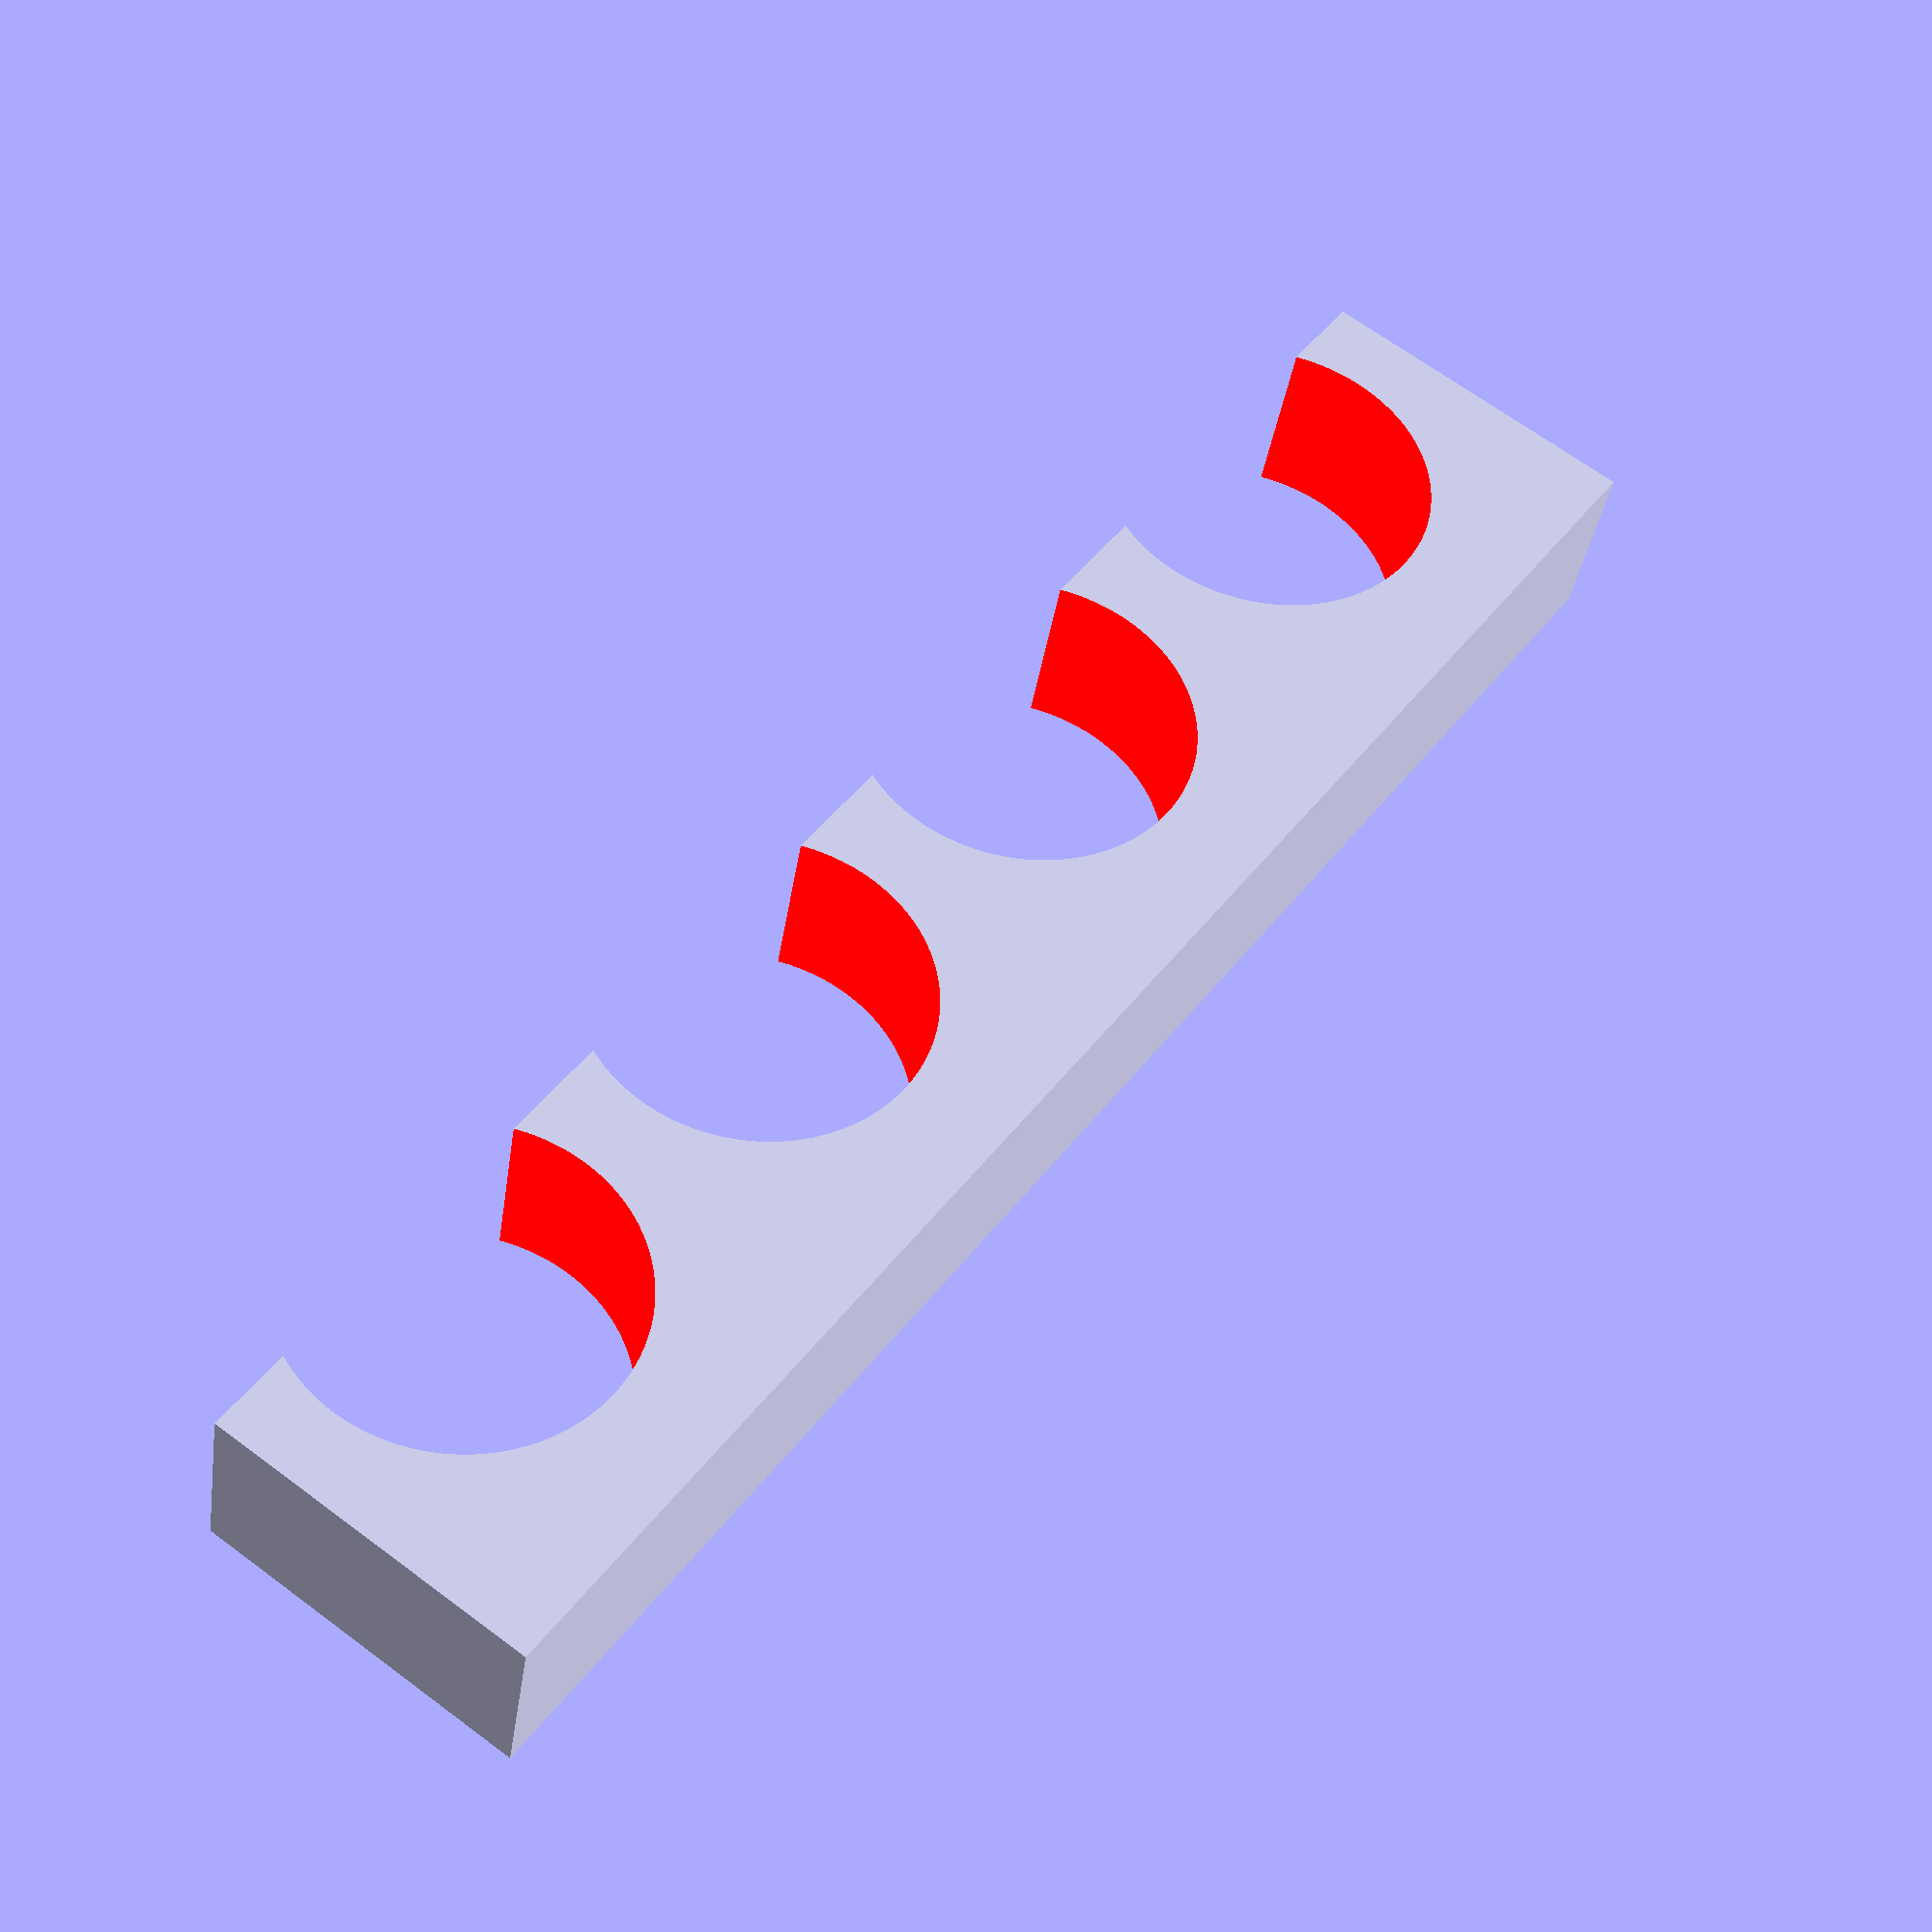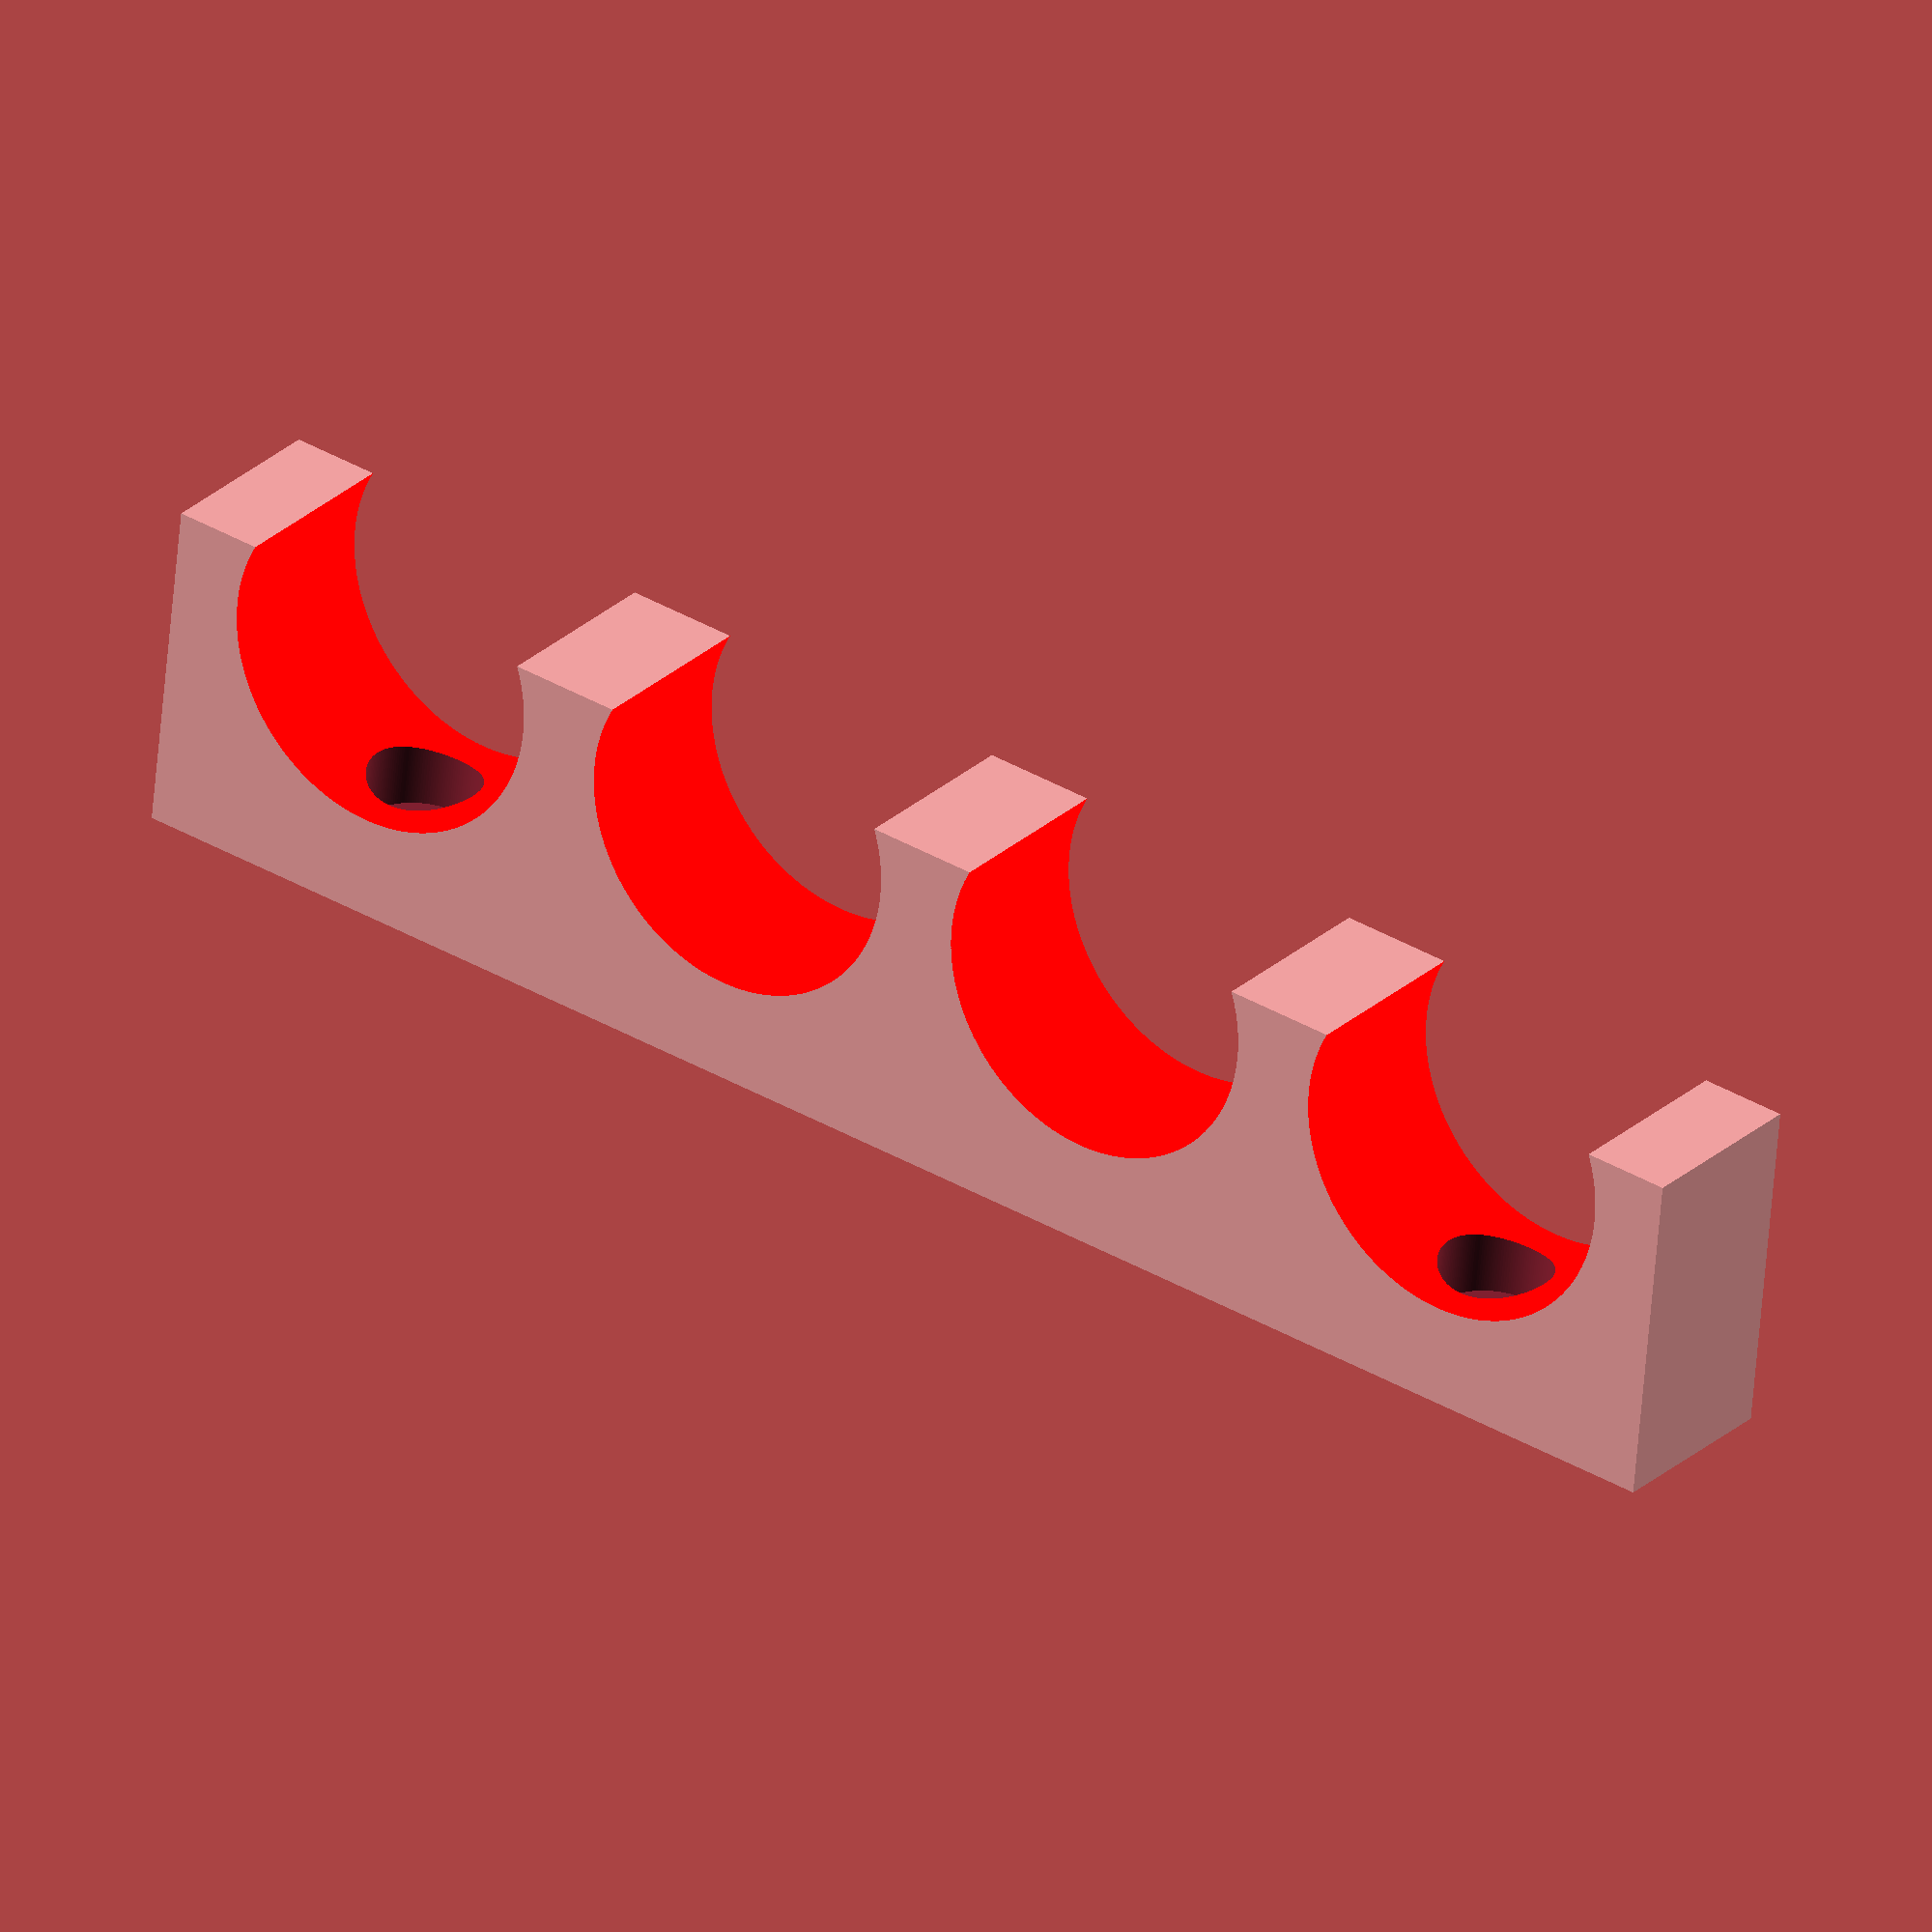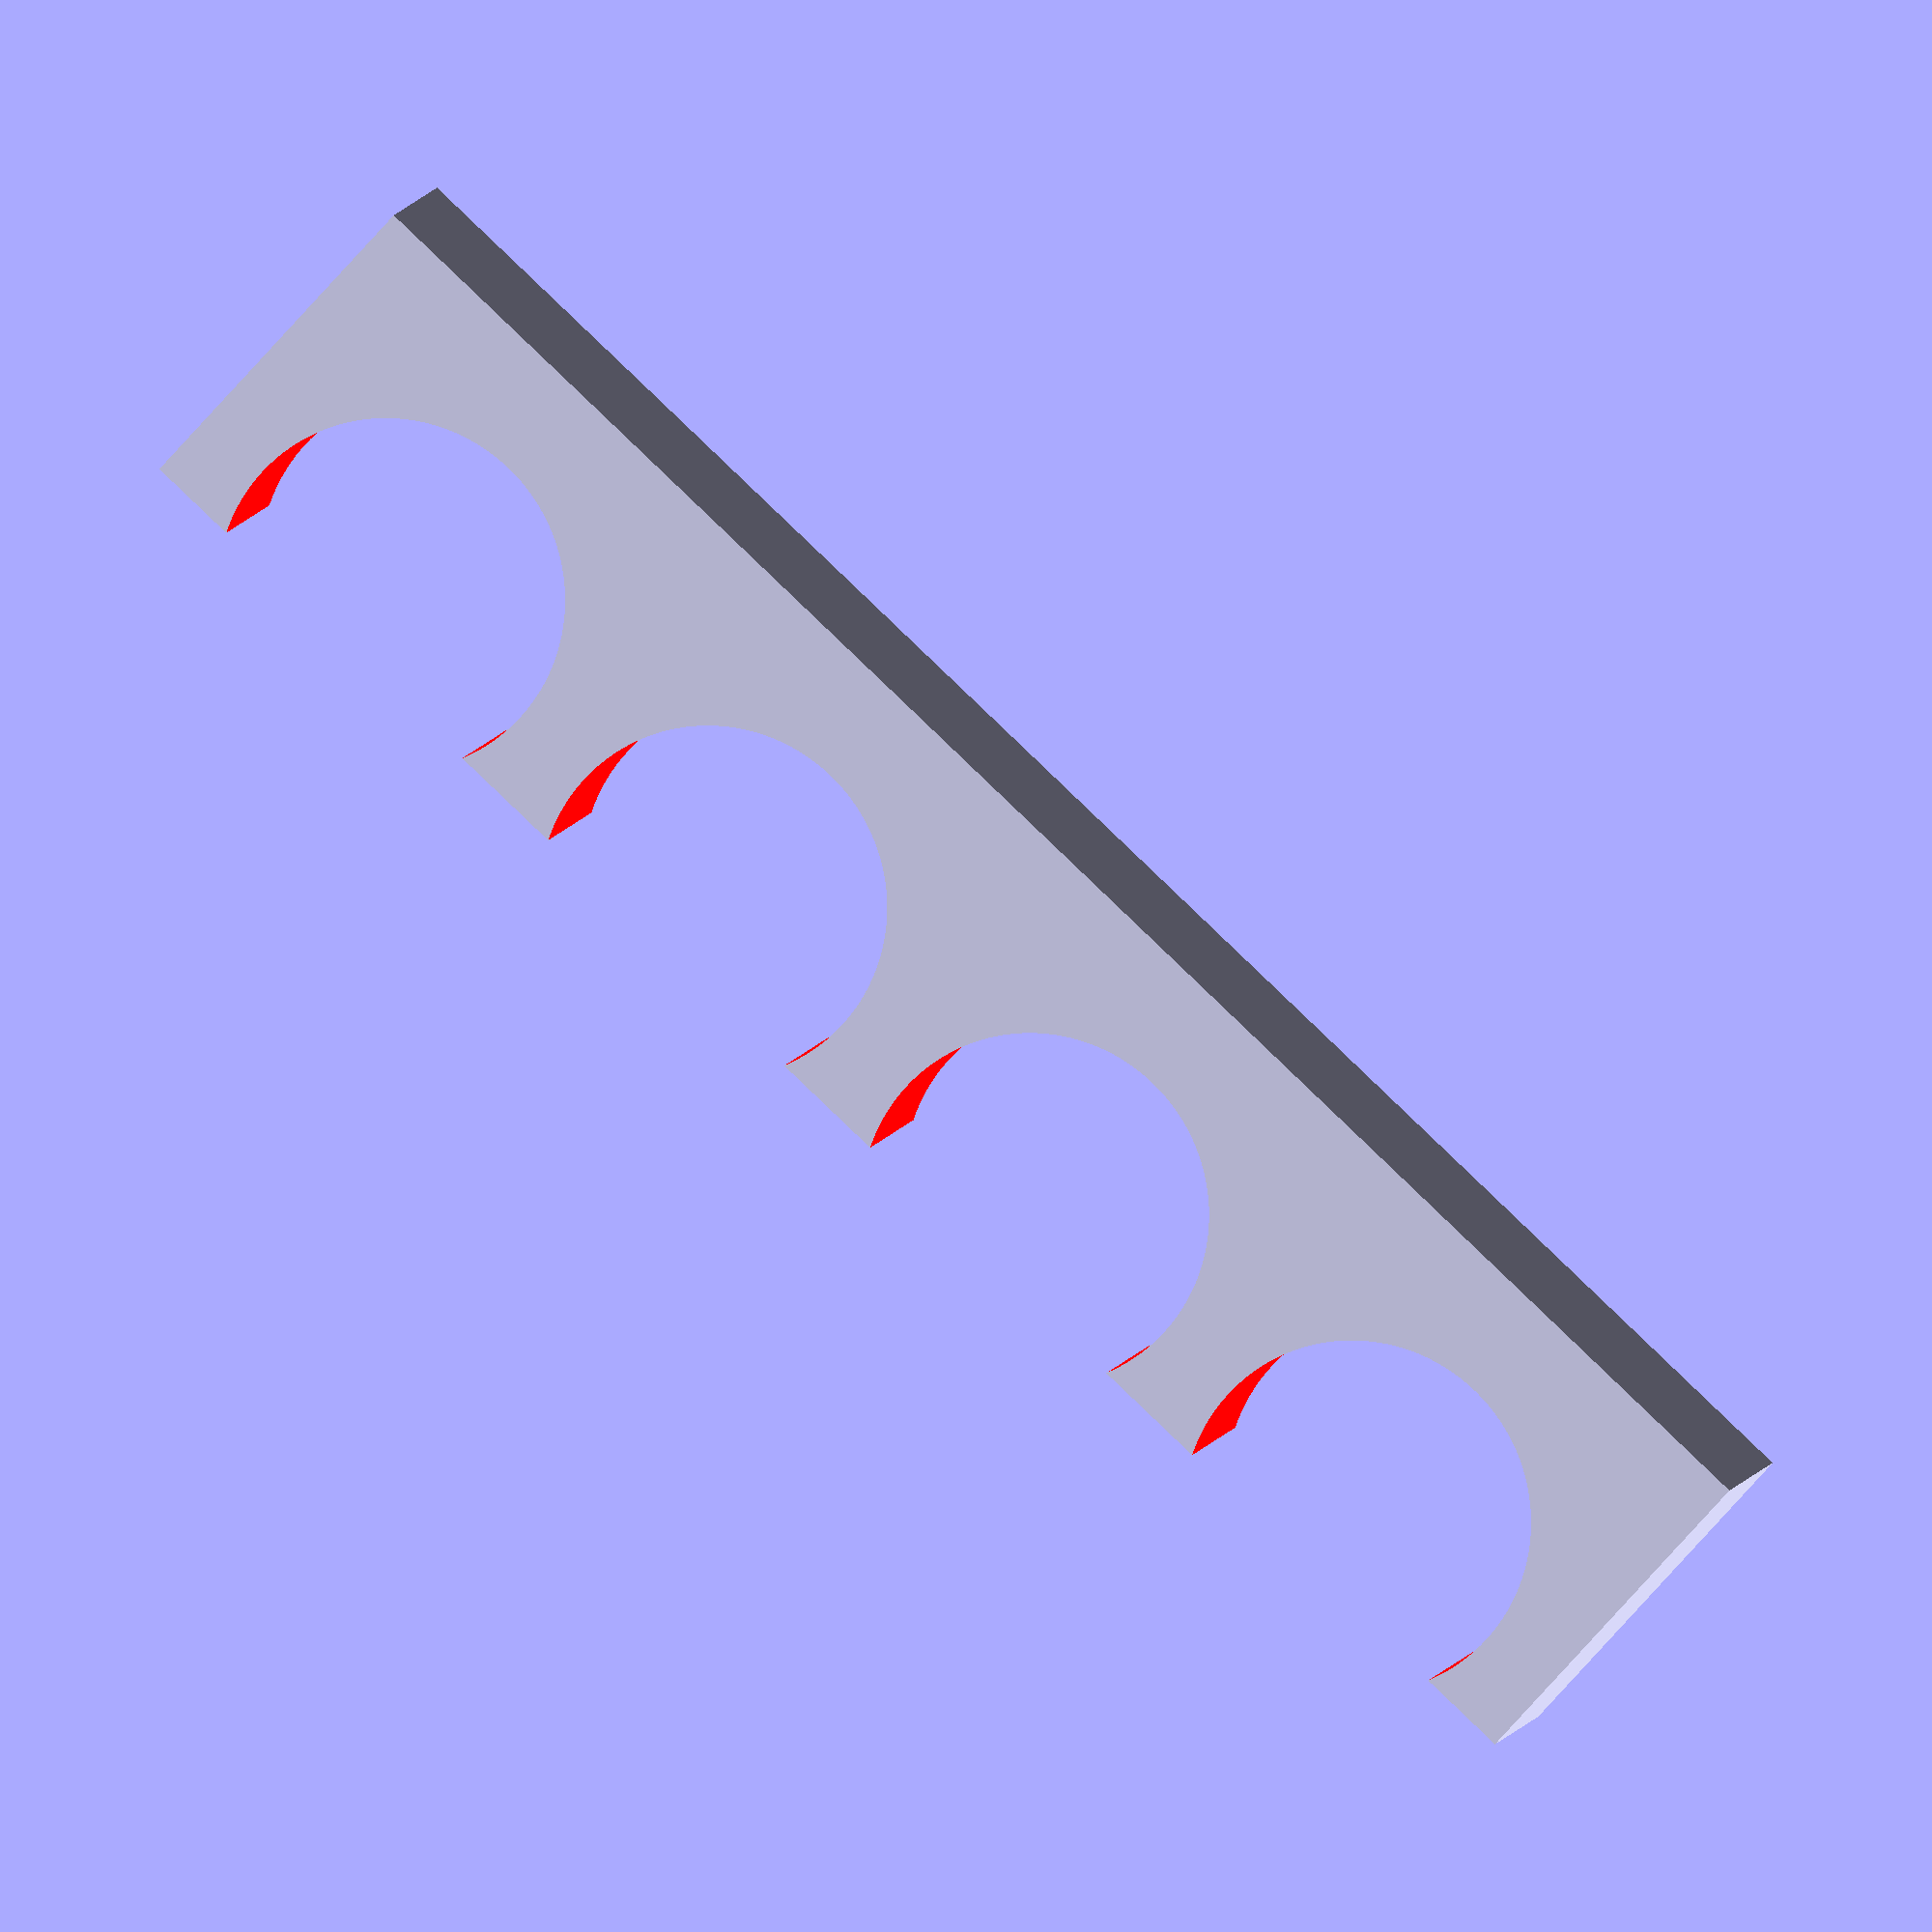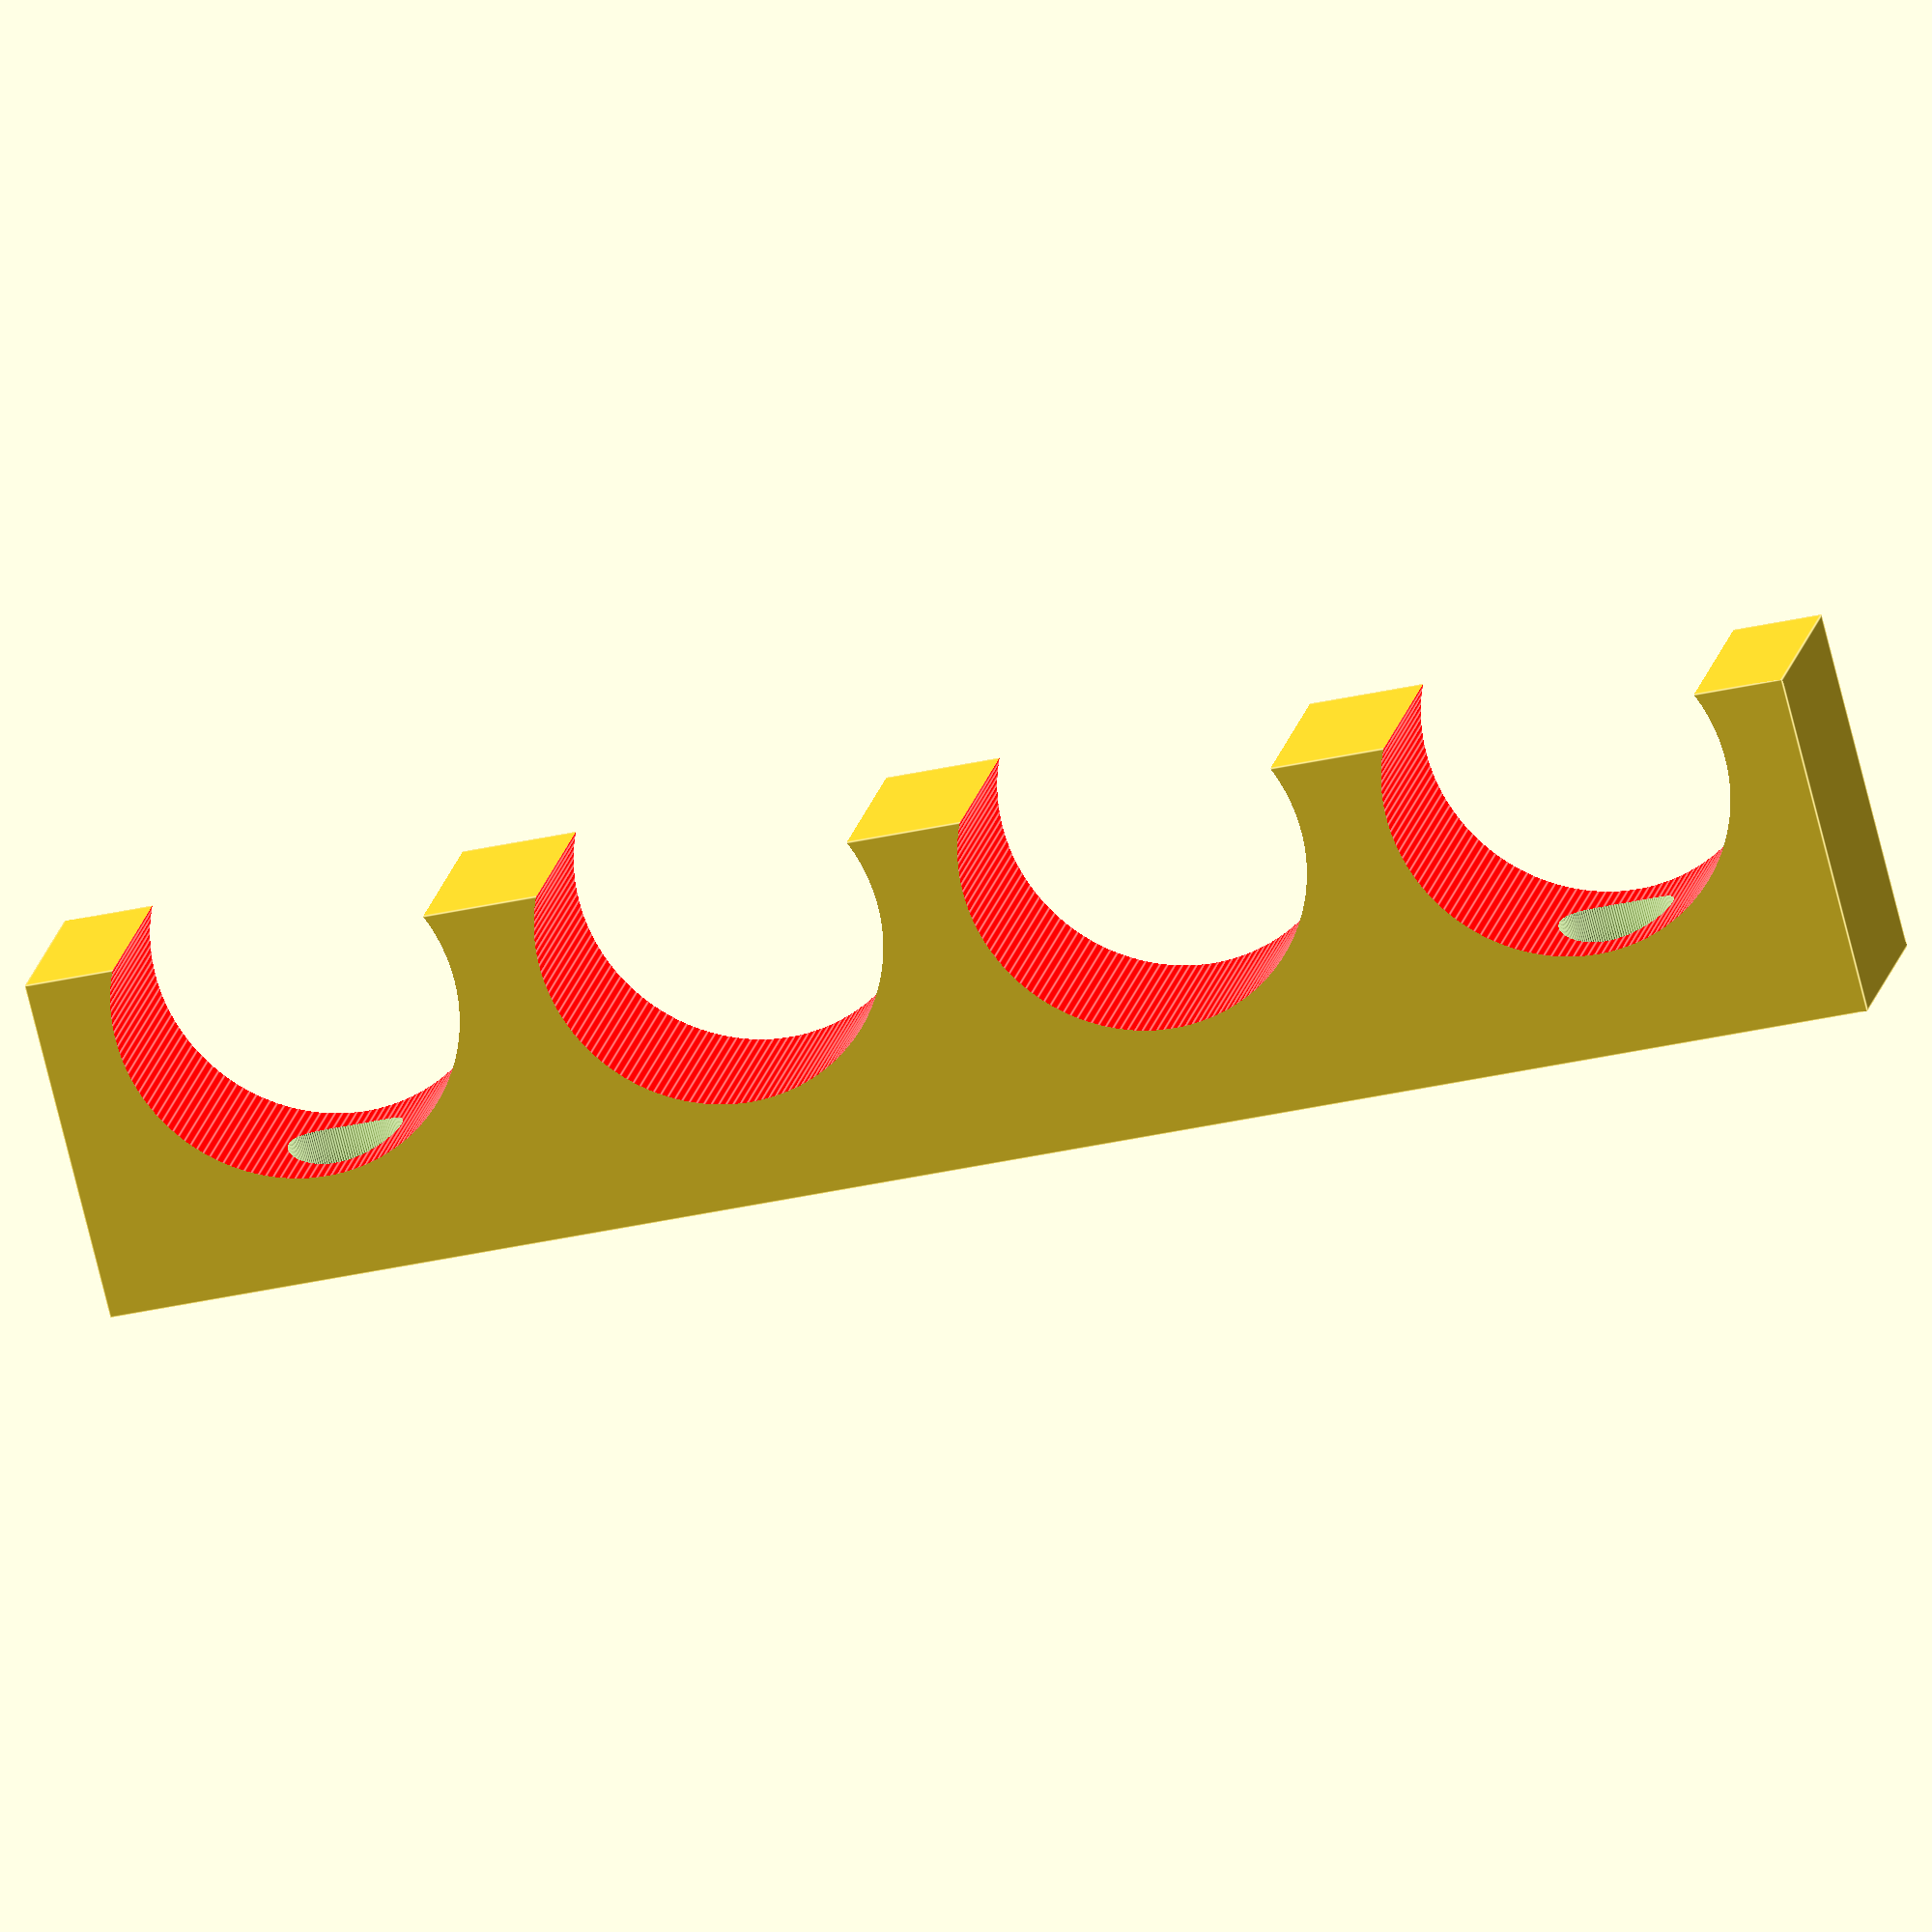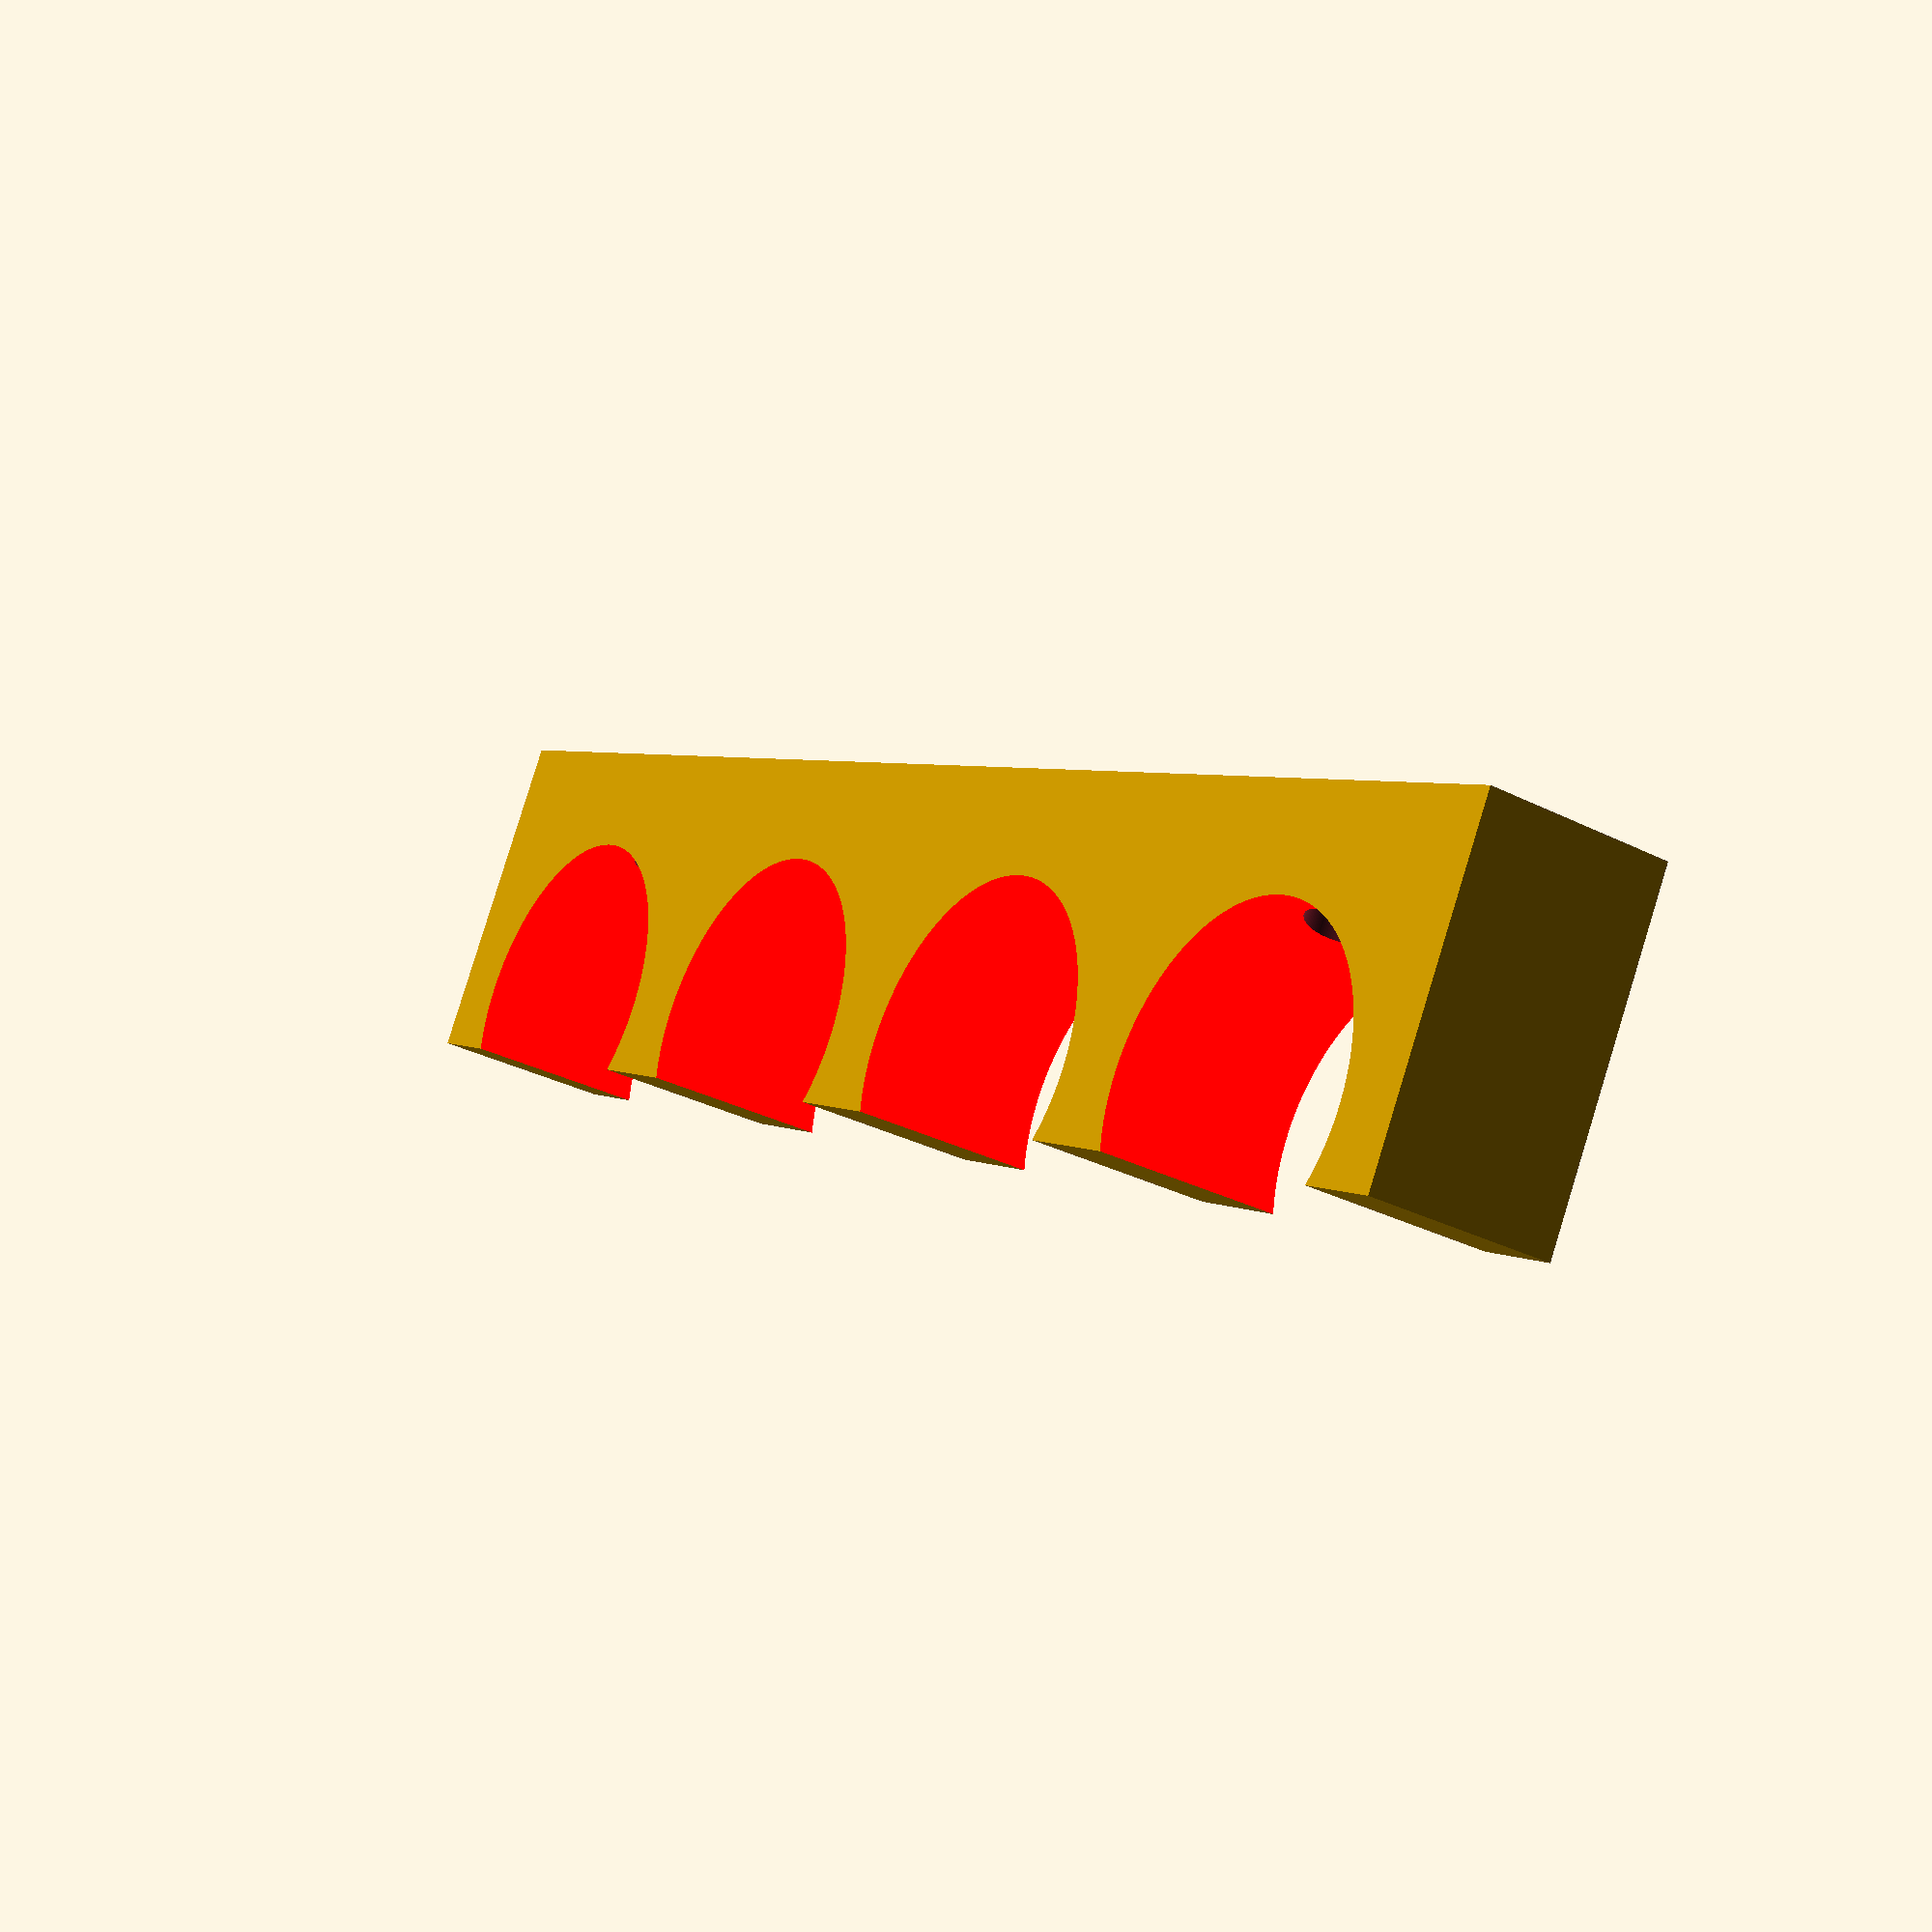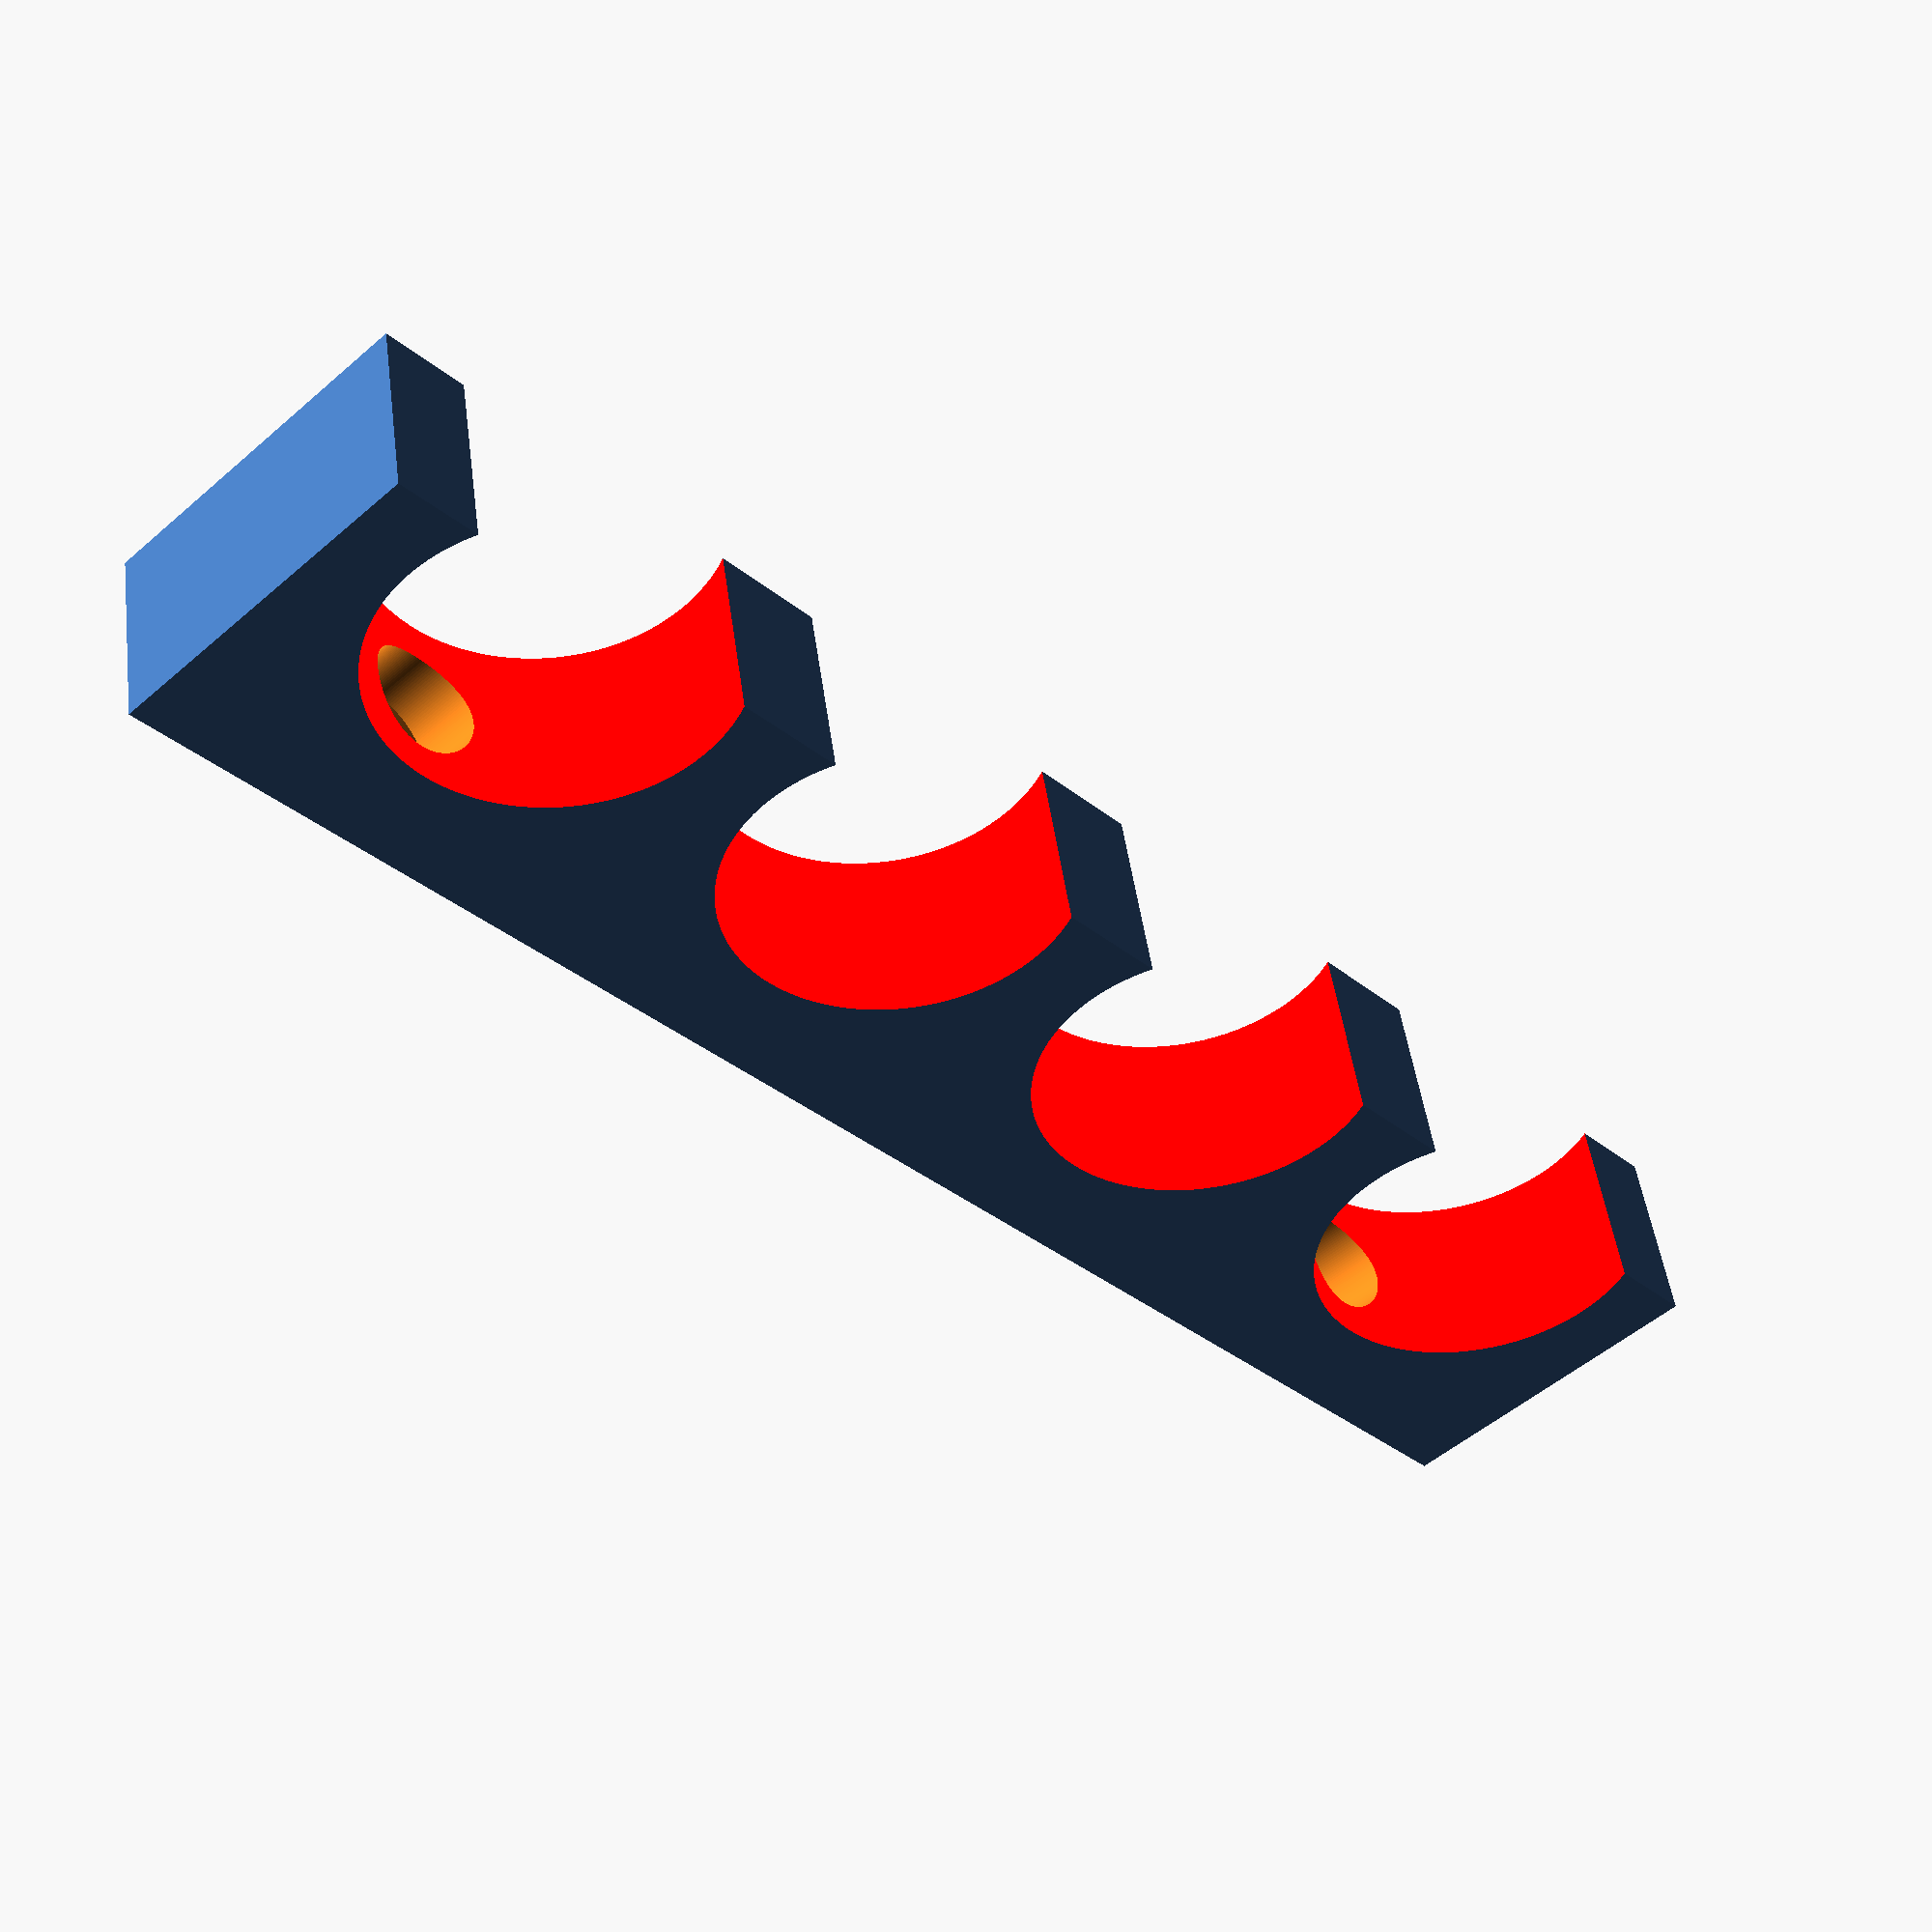
<openscad>
// Originating from Amy Hurst's Model (2011, Feb, 18)
// http://www.thingiverse.com/thing:6502
// Modified to hold neodym disc magnets (d x h = 6 x 4 mm)
// And dynamically vary the number of pens to hold
// by @PlantProgrammer (2014, Sep, 29)


numberOfPens =4;
radius = (18) / 2;
length = 23.3333333 * numberOfPens;
height = radius * 2;
$fn= 150;
//$fn= 15;

module rack(){
	rotate([90,0,0]){
		difference(){
	
			cube([length,10,height],center = true);

			for (i = [-((numberOfPens/2)-0.5):((numberOfPens/2))]){
				color([100,0,0])rotate([90,0,0])translate([(radius*i) * 2.5,radius * 0.6,0])cylinder(h = 15, r = radius, center = true);
			}
		}//end difference
	}//rotate
}
module magnetHoles(){
	step=(numberOfPens%2==1) ? 2 : numberOfPens-1;
	for (i = [-((numberOfPens/2)-0.5):step:((numberOfPens/2))]){
		rotate([90,0,0]) translate([radius*(i)*2.5,0,-4.1]) cylinder(h=5, r=6/2,center=true);
	}
}
difference(){
	rack();
	magnetHoles();
}


</openscad>
<views>
elev=35.5 azim=233.8 roll=171.7 proj=p view=wireframe
elev=332.4 azim=185.9 roll=36.4 proj=o view=wireframe
elev=171.8 azim=222.3 roll=167.4 proj=o view=solid
elev=340.4 azim=194.2 roll=191.6 proj=o view=edges
elev=32.2 azim=329.6 roll=234.5 proj=p view=solid
elev=312.2 azim=133.2 roll=172.4 proj=p view=solid
</views>
